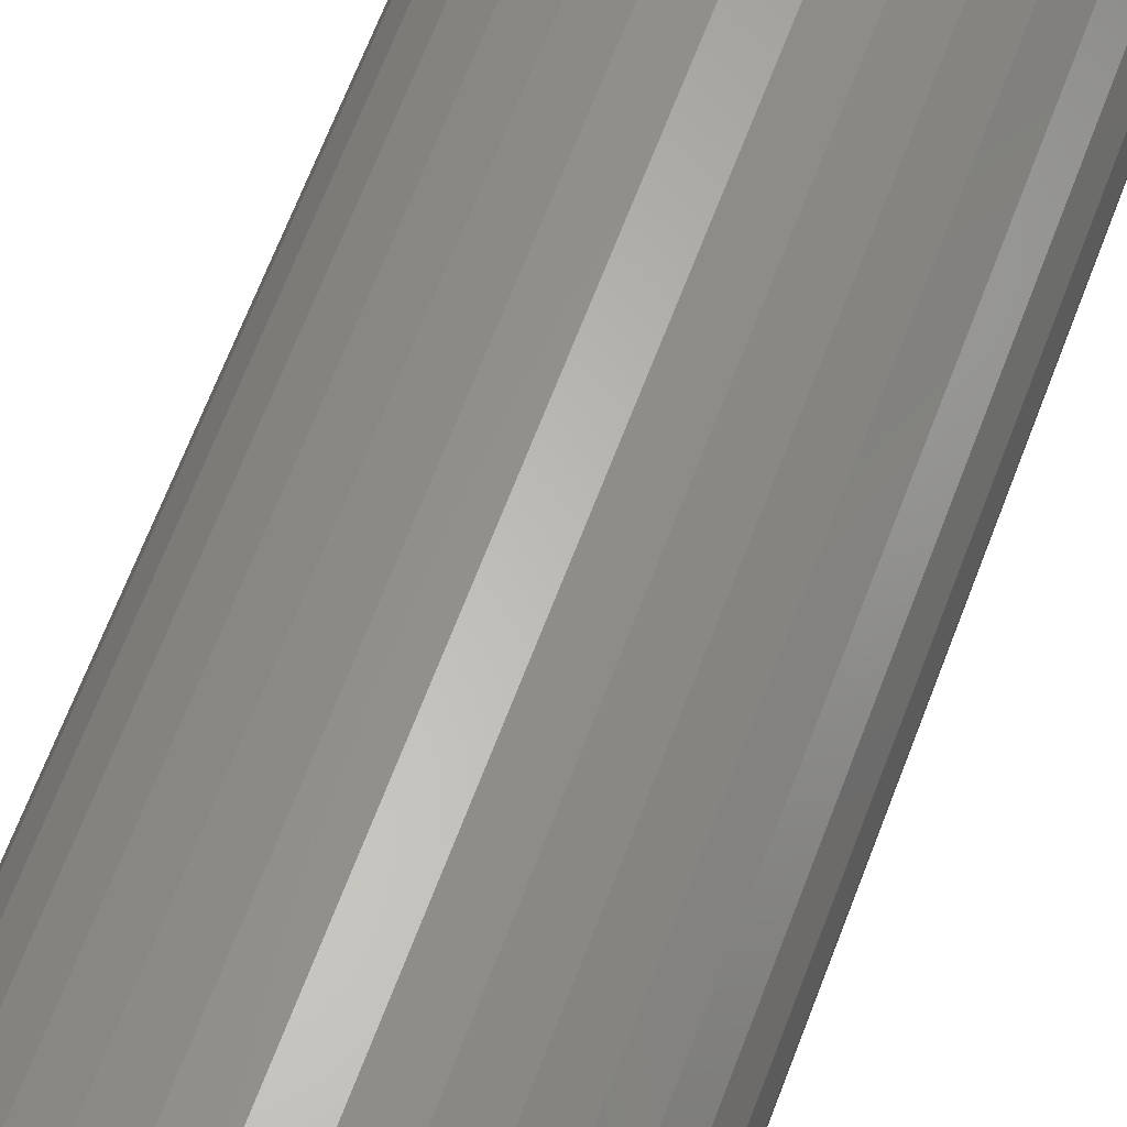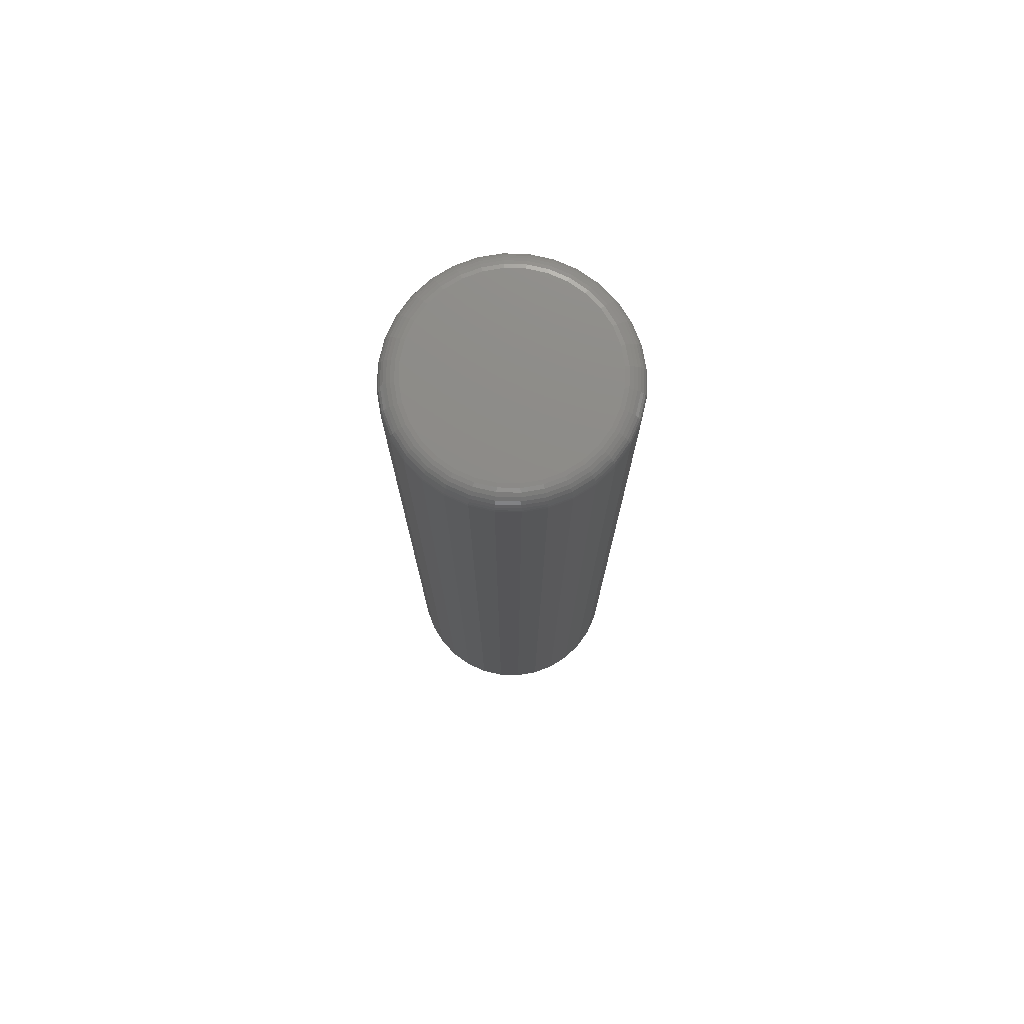
<metadata>
{"format":"stl","ext":"stl","renderer":"f3d","projection":"perspective","resolution":1024,"background":"white","views":[{"elev":61.6,"azim":20.0,"up":"+Z"},{"elev":75.9,"azim":176.0,"up":"+Y"}]}
</metadata>
<code>
# stl→obj: 352 verts, 700 faces
v 0.1835 0.7188 -2.28e-16
v 0.1835 -0.6719 -6.671e-17
v 0.18 0.7188 -0.03542
v 0.18 -0.6719 -0.03542
v 0.1696 0.7188 -0.06949
v 0.1696 -0.6719 -0.06949
v 0.1529 0.7188 -0.1009
v 0.1529 -0.6719 -0.1009
v 0.1303 0.7188 -0.1284
v 0.1303 -0.6719 -0.1284
v 0.1028 0.7188 -0.151
v 0.1028 -0.6719 -0.151
v 0.07138 0.7188 -0.1678
v 0.07138 -0.6719 -0.1678
v 0.03732 0.7188 -0.1781
v 0.03732 -0.6719 -0.1781
v 0.001891 0.7188 -0.1816
v 0.001891 -0.6719 -0.1816
v -0.03353 0.7188 -0.1781
v -0.03353 -0.6719 -0.1781
v -0.0676 0.7188 -0.1678
v -0.0676 -0.6719 -0.1678
v -0.09899 0.7188 -0.151
v -0.09899 -0.6719 -0.151
v -0.1265 0.7188 -0.1284
v -0.1265 -0.6719 -0.1284
v -0.1491 0.7188 -0.1009
v -0.1491 -0.6719 -0.1009
v -0.1659 0.7188 -0.06949
v -0.1659 -0.6719 -0.06949
v -0.1762 0.7188 -0.03542
v -0.1762 -0.6719 -0.03542
v -0.1797 0.7188 2.224e-17
v -0.1797 -0.6719 2.224e-17
v -0.1762 0.7188 0.03542
v -0.1762 -0.6719 0.03542
v -0.1659 0.7188 0.06949
v -0.1659 -0.6719 0.06949
v -0.1491 0.7188 0.1009
v -0.1491 -0.6719 0.1009
v -0.1265 0.7188 0.1284
v -0.1265 -0.6719 0.1284
v -0.09899 0.7188 0.151
v -0.09899 -0.6719 0.151
v -0.0676 0.7188 0.1678
v -0.0676 -0.6719 0.1678
v -0.03353 0.7188 0.1781
v -0.03353 -0.6719 0.1781
v 0.001891 0.7188 0.1816
v 0.001891 -0.6719 0.1816
v 0.03732 0.7188 0.1781
v 0.03732 -0.6719 0.1781
v 0.07138 0.7188 0.1678
v 0.07138 -0.6719 0.1678
v 0.1028 0.7188 0.151
v 0.1028 -0.6719 0.151
v 0.1303 0.7188 0.1284
v 0.1303 -0.6719 0.1284
v 0.1529 0.7188 0.1009
v 0.1529 -0.6719 0.1009
v 0.1696 0.7188 0.06949
v 0.1696 -0.6719 0.06949
v 0.18 0.7188 0.03542
v 0.18 -0.6719 0.03542
v 0.001891 0.75 0.1503
v 0.03122 0.75 0.1474
v -0.02744 0.75 0.1474
v -0.05564 0.75 0.1389
v 0.05942 0.75 0.1389
v 0.03122 0.75 -0.1474
v -0.02744 0.75 -0.1474
v 0.05942 0.75 -0.1389
v 0.001891 0.75 -0.1503
v -0.05564 0.75 -0.1389
v -0.08163 0.75 -0.125
v 0.08541 0.75 -0.125
v -0.1044 0.75 -0.1063
v 0.1082 0.75 -0.1063
v -0.1231 0.75 -0.08352
v 0.1269 0.75 -0.08352
v -0.137 0.75 -0.05753
v 0.1408 0.75 -0.05753
v -0.1455 0.75 -0.02933
v 0.1493 0.75 -0.02933
v -0.1484 0.75 -1.088e-16
v 0.1522 0.75 -4.888e-17
v -0.1455 0.75 0.02933
v 0.1493 0.75 0.02933
v -0.137 0.75 0.05753
v 0.1408 0.75 0.05753
v -0.1231 0.75 0.08352
v 0.1269 0.75 0.08352
v -0.1044 0.75 0.1063
v 0.1082 0.75 0.1063
v -0.08163 0.75 0.125
v 0.08541 0.75 0.125
v -0.1791 0.7248 -1.249e-16
v -0.1756 0.7248 0.03531
v -0.1773 0.7307 -1.249e-16
v -0.1739 0.7307 0.03496
v -0.1744 0.7361 -1.249e-16
v -0.171 0.7361 0.0344
v -0.1705 0.7408 -1.11e-16
v -0.1672 0.7408 0.03364
v -0.1658 0.7447 -1.11e-16
v -0.1626 0.7447 0.03271
v -0.1604 0.7476 -9.714e-17
v -0.1573 0.7476 0.03166
v -0.1545 0.7494 -1.11e-16
v -0.1515 0.7494 0.03052
v 0.1794 0.7248 0.03531
v 0.1829 0.7248 -2.082e-16
v 0.1776 0.7307 0.03496
v 0.1811 0.7307 -1.943e-16
v 0.1748 0.7361 0.0344
v 0.1782 0.7361 -2.082e-16
v 0.171 0.7408 0.03364
v 0.1743 0.7408 -1.804e-16
v 0.1664 0.7447 0.03271
v 0.1696 0.7447 -1.804e-16
v 0.1611 0.7476 0.03166
v 0.1642 0.7476 -1.804e-16
v 0.1553 0.7494 0.03052
v 0.1583 0.7494 -1.665e-16
v 0.1691 0.7248 0.06926
v 0.1675 0.7307 0.06858
v 0.1648 0.7361 0.06747
v 0.1612 0.7408 0.06598
v 0.1568 0.7447 0.06417
v 0.1518 0.7476 0.0621
v 0.1464 0.7494 0.05986
v 0.1524 0.7248 0.1005
v 0.1509 0.7307 0.09956
v 0.1485 0.7361 0.09795
v 0.1453 0.7408 0.09579
v 0.1413 0.7447 0.09316
v 0.1368 0.7476 0.09016
v 0.132 0.7494 0.08691
v 0.1299 0.7248 0.128
v 0.1286 0.7307 0.1267
v 0.1266 0.7361 0.1247
v 0.1238 0.7408 0.1219
v 0.1205 0.7447 0.1186
v 0.1166 0.7476 0.1148
v 0.1125 0.7494 0.1106
v 0.1024 0.7248 0.1505
v 0.1014 0.7307 0.149
v 0.09985 0.7361 0.1466
v 0.09769 0.7408 0.1434
v 0.09506 0.7447 0.1394
v 0.09205 0.7476 0.1349
v 0.0888 0.7494 0.1301
v 0.07115 0.7248 0.1672
v 0.07047 0.7307 0.1656
v 0.06936 0.7361 0.1629
v 0.06788 0.7408 0.1593
v 0.06606 0.7447 0.1549
v 0.064 0.7476 0.1499
v 0.06175 0.7494 0.1445
v 0.0372 0.7248 0.1775
v 0.03685 0.7307 0.1758
v 0.03629 0.7361 0.1729
v 0.03553 0.7408 0.1691
v 0.03461 0.7447 0.1645
v 0.03355 0.7476 0.1592
v 0.03241 0.7494 0.1534
v 0.001891 0.7248 0.181
v 0.001891 0.7307 0.1792
v 0.001891 0.7361 0.1763
v 0.001891 0.7408 0.1724
v 0.001891 0.7447 0.1677
v 0.001891 0.7476 0.1623
v 0.001891 0.7494 0.1564
v -0.03342 0.7248 0.1775
v -0.03307 0.7307 0.1758
v -0.03251 0.7361 0.1729
v -0.03175 0.7408 0.1691
v -0.03082 0.7447 0.1645
v -0.02977 0.7476 0.1592
v -0.02863 0.7494 0.1534
v -0.06737 0.7248 0.1672
v -0.06669 0.7307 0.1656
v -0.06558 0.7361 0.1629
v -0.06409 0.7408 0.1593
v -0.06228 0.7447 0.1549
v -0.06021 0.7476 0.1499
v -0.05797 0.7494 0.1445
v -0.09865 0.7248 0.1505
v -0.09767 0.7307 0.149
v -0.09606 0.7361 0.1466
v -0.0939 0.7408 0.1434
v -0.09127 0.7447 0.1394
v -0.08827 0.7476 0.1349
v -0.08501 0.7494 0.1301
v -0.1261 0.7248 0.128
v -0.1248 0.7307 0.1267
v -0.1228 0.7361 0.1247
v -0.12 0.7408 0.1219
v -0.1167 0.7447 0.1186
v -0.1129 0.7476 0.1148
v -0.1087 0.7494 0.1106
v -0.1486 0.7248 0.1005
v -0.1471 0.7307 0.09956
v -0.1447 0.7361 0.09795
v -0.1415 0.7408 0.09579
v -0.1375 0.7447 0.09316
v -0.133 0.7476 0.09016
v -0.1282 0.7494 0.08691
v -0.1653 0.7248 0.06926
v -0.1637 0.7307 0.06858
v -0.161 0.7361 0.06747
v -0.1574 0.7408 0.06598
v -0.153 0.7447 0.06417
v -0.148 0.7476 0.0621
v -0.1426 0.7494 0.05986
v 0.1794 0.7248 -0.03531
v 0.1776 0.7307 -0.03496
v 0.1748 0.7361 -0.0344
v 0.171 0.7408 -0.03364
v 0.1664 0.7447 -0.03271
v 0.1611 0.7476 -0.03166
v 0.1553 0.7494 -0.03052
v -0.1756 0.7248 -0.03531
v -0.1739 0.7307 -0.03496
v -0.171 0.7361 -0.0344
v -0.1672 0.7408 -0.03364
v -0.1626 0.7447 -0.03271
v -0.1573 0.7476 -0.03166
v -0.1515 0.7494 -0.03052
v -0.1653 0.7248 -0.06926
v -0.1637 0.7307 -0.06858
v -0.161 0.7361 -0.06747
v -0.1574 0.7408 -0.06598
v -0.153 0.7447 -0.06417
v -0.148 0.7476 -0.0621
v -0.1426 0.7494 -0.05986
v -0.1486 0.7248 -0.1005
v -0.1471 0.7307 -0.09956
v -0.1447 0.7361 -0.09795
v -0.1415 0.7408 -0.09579
v -0.1375 0.7447 -0.09316
v -0.133 0.7476 -0.09016
v -0.1282 0.7494 -0.08691
v -0.1261 0.7248 -0.128
v -0.1248 0.7307 -0.1267
v -0.1228 0.7361 -0.1247
v -0.12 0.7408 -0.1219
v -0.1167 0.7447 -0.1186
v -0.1129 0.7476 -0.1148
v -0.1087 0.7494 -0.1106
v -0.09865 0.7248 -0.1505
v -0.09767 0.7307 -0.149
v -0.09606 0.7361 -0.1466
v -0.0939 0.7408 -0.1434
v -0.09127 0.7447 -0.1394
v -0.08827 0.7476 -0.1349
v -0.08501 0.7494 -0.1301
v -0.06737 0.7248 -0.1672
v -0.06669 0.7307 -0.1656
v -0.06558 0.7361 -0.1629
v -0.06409 0.7408 -0.1593
v -0.06228 0.7447 -0.1549
v -0.06021 0.7476 -0.1499
v -0.05797 0.7494 -0.1445
v -0.03342 0.7248 -0.1775
v -0.03307 0.7307 -0.1758
v -0.03251 0.7361 -0.1729
v -0.03175 0.7408 -0.1691
v -0.03082 0.7447 -0.1645
v -0.02977 0.7476 -0.1592
v -0.02863 0.7494 -0.1534
v 0.001891 0.7248 -0.181
v 0.001891 0.7307 -0.1792
v 0.001891 0.7361 -0.1763
v 0.001891 0.7408 -0.1724
v 0.001891 0.7447 -0.1677
v 0.001891 0.7476 -0.1623
v 0.001891 0.7494 -0.1564
v 0.0372 0.7248 -0.1775
v 0.03685 0.7307 -0.1758
v 0.03629 0.7361 -0.1729
v 0.03553 0.7408 -0.1691
v 0.03461 0.7447 -0.1645
v 0.03355 0.7476 -0.1592
v 0.03241 0.7494 -0.1534
v 0.07115 0.7248 -0.1672
v 0.07047 0.7307 -0.1656
v 0.06936 0.7361 -0.1629
v 0.06788 0.7408 -0.1593
v 0.06606 0.7447 -0.1549
v 0.064 0.7476 -0.1499
v 0.06175 0.7494 -0.1445
v 0.1024 0.7248 -0.1505
v 0.1014 0.7307 -0.149
v 0.09985 0.7361 -0.1466
v 0.09769 0.7408 -0.1434
v 0.09506 0.7447 -0.1394
v 0.09205 0.7476 -0.1349
v 0.0888 0.7494 -0.1301
v 0.1299 0.7248 -0.128
v 0.1286 0.7307 -0.1267
v 0.1266 0.7361 -0.1247
v 0.1238 0.7408 -0.1219
v 0.1205 0.7447 -0.1186
v 0.1166 0.7476 -0.1148
v 0.1125 0.7494 -0.1106
v 0.1524 0.7248 -0.1005
v 0.1509 0.7307 -0.09956
v 0.1485 0.7361 -0.09795
v 0.1453 0.7408 -0.09579
v 0.1413 0.7447 -0.09316
v 0.1368 0.7476 -0.09016
v 0.132 0.7494 -0.08691
v 0.1691 0.7248 -0.06926
v 0.1675 0.7307 -0.06858
v 0.1648 0.7361 -0.06747
v 0.1612 0.7408 -0.06598
v 0.1568 0.7447 -0.06417
v 0.1518 0.7476 -0.0621
v 0.1464 0.7494 -0.05986
v -0.02439 -0.75 0.1321
v 0.02817 -0.75 0.1321
v 0.001892 -0.75 0.1347
v -0.04966 -0.75 0.1245
v 0.05344 -0.75 0.1245
v 0.05344 -0.75 -0.1245
v -0.02439 -0.75 -0.1321
v 0.02817 -0.75 -0.1321
v 0.001891 -0.75 -0.1347
v 0.07673 -0.75 0.112
v -0.07295 -0.75 0.112
v 0.09714 -0.75 0.09525
v -0.09336 -0.75 0.09525
v 0.1139 -0.75 0.07484
v -0.1101 -0.75 0.07484
v 0.1263 -0.75 0.05155
v -0.1226 -0.75 0.05155
v 0.134 -0.75 0.02628
v -0.1302 -0.75 0.02628
v 0.1366 -0.75 -1.388e-17
v -0.1328 -0.75 2.91e-07
v 0.134 -0.75 -0.02628
v -0.1302 -0.75 -0.02628
v 0.1263 -0.75 -0.05155
v -0.1226 -0.75 -0.05155
v 0.1139 -0.75 -0.07484
v -0.1101 -0.75 -0.07484
v 0.09714 -0.75 -0.09525
v -0.09336 -0.75 -0.09525
v 0.07673 -0.75 -0.112
v -0.07295 -0.75 -0.112
v -0.04966 -0.75 -0.1245
f 1 2 3
f 3 2 4
f 3 4 5
f 5 4 6
f 5 6 7
f 7 6 8
f 7 8 9
f 9 8 10
f 9 10 11
f 11 10 12
f 11 12 13
f 13 12 14
f 13 14 15
f 15 14 16
f 15 16 17
f 17 16 18
f 17 18 19
f 19 18 20
f 19 20 21
f 21 20 22
f 21 22 23
f 23 22 24
f 23 24 25
f 25 24 26
f 25 26 27
f 27 26 28
f 27 28 29
f 29 28 30
f 29 30 31
f 31 30 32
f 31 32 33
f 33 32 34
f 33 34 35
f 35 34 36
f 35 36 37
f 37 36 38
f 37 38 39
f 39 38 40
f 39 40 41
f 41 40 42
f 41 42 43
f 43 42 44
f 43 44 45
f 45 44 46
f 45 46 47
f 47 46 48
f 47 48 49
f 49 48 50
f 49 50 51
f 51 50 52
f 51 52 53
f 53 52 54
f 53 54 55
f 55 54 56
f 55 56 57
f 57 56 58
f 57 58 59
f 59 58 60
f 59 60 61
f 61 60 62
f 61 62 63
f 63 62 64
f 63 64 1
f 1 64 2
f 65 66 67
f 68 67 66
f 69 68 66
f 70 71 72
f 73 71 70
f 71 74 72
f 72 74 75
f 72 75 76
f 76 75 77
f 76 77 78
f 78 77 79
f 78 79 80
f 80 79 81
f 80 81 82
f 82 81 83
f 82 83 84
f 84 83 85
f 84 85 86
f 86 85 87
f 86 87 88
f 88 87 89
f 88 89 90
f 90 89 91
f 90 91 92
f 92 91 93
f 92 93 94
f 94 93 95
f 94 95 96
f 96 95 68
f 96 68 69
f 33 35 97
f 97 35 98
f 97 98 99
f 99 98 100
f 99 100 101
f 101 100 102
f 101 102 103
f 103 102 104
f 103 104 105
f 105 104 106
f 105 106 107
f 107 106 108
f 107 108 109
f 109 108 110
f 109 110 85
f 85 110 87
f 63 1 111
f 111 1 112
f 111 112 113
f 113 112 114
f 113 114 115
f 115 114 116
f 115 116 117
f 117 116 118
f 117 118 119
f 119 118 120
f 119 120 121
f 121 120 122
f 121 122 123
f 123 122 124
f 123 124 88
f 88 124 86
f 61 63 125
f 125 63 111
f 125 111 126
f 126 111 113
f 126 113 127
f 127 113 115
f 127 115 128
f 128 115 117
f 128 117 129
f 129 117 119
f 129 119 130
f 130 119 121
f 130 121 131
f 131 121 123
f 131 123 90
f 90 123 88
f 59 61 132
f 132 61 125
f 132 125 133
f 133 125 126
f 133 126 134
f 134 126 127
f 134 127 135
f 135 127 128
f 135 128 136
f 136 128 129
f 136 129 137
f 137 129 130
f 137 130 138
f 138 130 131
f 138 131 92
f 92 131 90
f 57 59 139
f 139 59 132
f 139 132 140
f 140 132 133
f 140 133 141
f 141 133 134
f 141 134 142
f 142 134 135
f 142 135 143
f 143 135 136
f 143 136 144
f 144 136 137
f 144 137 145
f 145 137 138
f 145 138 94
f 94 138 92
f 55 57 146
f 146 57 139
f 146 139 147
f 147 139 140
f 147 140 148
f 148 140 141
f 148 141 149
f 149 141 142
f 149 142 150
f 150 142 143
f 150 143 151
f 151 143 144
f 151 144 152
f 152 144 145
f 152 145 96
f 96 145 94
f 53 55 153
f 153 55 146
f 153 146 154
f 154 146 147
f 154 147 155
f 155 147 148
f 155 148 156
f 156 148 149
f 156 149 157
f 157 149 150
f 157 150 158
f 158 150 151
f 158 151 159
f 159 151 152
f 159 152 69
f 69 152 96
f 51 53 160
f 160 53 153
f 160 153 161
f 161 153 154
f 161 154 162
f 162 154 155
f 162 155 163
f 163 155 156
f 163 156 164
f 164 156 157
f 164 157 165
f 165 157 158
f 165 158 166
f 166 158 159
f 166 159 66
f 66 159 69
f 49 51 167
f 167 51 160
f 167 160 168
f 168 160 161
f 168 161 169
f 169 161 162
f 169 162 170
f 170 162 163
f 170 163 171
f 171 163 164
f 171 164 172
f 172 164 165
f 172 165 173
f 173 165 166
f 173 166 65
f 65 166 66
f 47 49 174
f 174 49 167
f 174 167 175
f 175 167 168
f 175 168 176
f 176 168 169
f 176 169 177
f 177 169 170
f 177 170 178
f 178 170 171
f 178 171 179
f 179 171 172
f 179 172 180
f 180 172 173
f 180 173 67
f 67 173 65
f 45 47 181
f 181 47 174
f 181 174 182
f 182 174 175
f 182 175 183
f 183 175 176
f 183 176 184
f 184 176 177
f 184 177 185
f 185 177 178
f 185 178 186
f 186 178 179
f 186 179 187
f 187 179 180
f 187 180 68
f 68 180 67
f 43 45 188
f 188 45 181
f 188 181 189
f 189 181 182
f 189 182 190
f 190 182 183
f 190 183 191
f 191 183 184
f 191 184 192
f 192 184 185
f 192 185 193
f 193 185 186
f 193 186 194
f 194 186 187
f 194 187 95
f 95 187 68
f 41 43 195
f 195 43 188
f 195 188 196
f 196 188 189
f 196 189 197
f 197 189 190
f 197 190 198
f 198 190 191
f 198 191 199
f 199 191 192
f 199 192 200
f 200 192 193
f 200 193 201
f 201 193 194
f 201 194 93
f 93 194 95
f 39 41 202
f 202 41 195
f 202 195 203
f 203 195 196
f 203 196 204
f 204 196 197
f 204 197 205
f 205 197 198
f 205 198 206
f 206 198 199
f 206 199 207
f 207 199 200
f 207 200 208
f 208 200 201
f 208 201 91
f 91 201 93
f 37 39 209
f 209 39 202
f 209 202 210
f 210 202 203
f 210 203 211
f 211 203 204
f 211 204 212
f 212 204 205
f 212 205 213
f 213 205 206
f 213 206 214
f 214 206 207
f 214 207 215
f 215 207 208
f 215 208 89
f 89 208 91
f 35 37 98
f 98 37 209
f 98 209 100
f 100 209 210
f 100 210 102
f 102 210 211
f 102 211 104
f 104 211 212
f 104 212 106
f 106 212 213
f 106 213 108
f 108 213 214
f 108 214 110
f 110 214 215
f 110 215 87
f 87 215 89
f 1 3 112
f 112 3 216
f 112 216 114
f 114 216 217
f 114 217 116
f 116 217 218
f 116 218 118
f 118 218 219
f 118 219 120
f 120 219 220
f 120 220 122
f 122 220 221
f 122 221 124
f 124 221 222
f 124 222 86
f 86 222 84
f 31 33 223
f 223 33 97
f 223 97 224
f 224 97 99
f 224 99 225
f 225 99 101
f 225 101 226
f 226 101 103
f 226 103 227
f 227 103 105
f 227 105 228
f 228 105 107
f 228 107 229
f 229 107 109
f 229 109 83
f 83 109 85
f 29 31 230
f 230 31 223
f 230 223 231
f 231 223 224
f 231 224 232
f 232 224 225
f 232 225 233
f 233 225 226
f 233 226 234
f 234 226 227
f 234 227 235
f 235 227 228
f 235 228 236
f 236 228 229
f 236 229 81
f 81 229 83
f 27 29 237
f 237 29 230
f 237 230 238
f 238 230 231
f 238 231 239
f 239 231 232
f 239 232 240
f 240 232 233
f 240 233 241
f 241 233 234
f 241 234 242
f 242 234 235
f 242 235 243
f 243 235 236
f 243 236 79
f 79 236 81
f 25 27 244
f 244 27 237
f 244 237 245
f 245 237 238
f 245 238 246
f 246 238 239
f 246 239 247
f 247 239 240
f 247 240 248
f 248 240 241
f 248 241 249
f 249 241 242
f 249 242 250
f 250 242 243
f 250 243 77
f 77 243 79
f 23 25 251
f 251 25 244
f 251 244 252
f 252 244 245
f 252 245 253
f 253 245 246
f 253 246 254
f 254 246 247
f 254 247 255
f 255 247 248
f 255 248 256
f 256 248 249
f 256 249 257
f 257 249 250
f 257 250 75
f 75 250 77
f 21 23 258
f 258 23 251
f 258 251 259
f 259 251 252
f 259 252 260
f 260 252 253
f 260 253 261
f 261 253 254
f 261 254 262
f 262 254 255
f 262 255 263
f 263 255 256
f 263 256 264
f 264 256 257
f 264 257 74
f 74 257 75
f 19 21 265
f 265 21 258
f 265 258 266
f 266 258 259
f 266 259 267
f 267 259 260
f 267 260 268
f 268 260 261
f 268 261 269
f 269 261 262
f 269 262 270
f 270 262 263
f 270 263 271
f 271 263 264
f 271 264 71
f 71 264 74
f 17 19 272
f 272 19 265
f 272 265 273
f 273 265 266
f 273 266 274
f 274 266 267
f 274 267 275
f 275 267 268
f 275 268 276
f 276 268 269
f 276 269 277
f 277 269 270
f 277 270 278
f 278 270 271
f 278 271 73
f 73 271 71
f 15 17 279
f 279 17 272
f 279 272 280
f 280 272 273
f 280 273 281
f 281 273 274
f 281 274 282
f 282 274 275
f 282 275 283
f 283 275 276
f 283 276 284
f 284 276 277
f 284 277 285
f 285 277 278
f 285 278 70
f 70 278 73
f 13 15 286
f 286 15 279
f 286 279 287
f 287 279 280
f 287 280 288
f 288 280 281
f 288 281 289
f 289 281 282
f 289 282 290
f 290 282 283
f 290 283 291
f 291 283 284
f 291 284 292
f 292 284 285
f 292 285 72
f 72 285 70
f 11 13 293
f 293 13 286
f 293 286 294
f 294 286 287
f 294 287 295
f 295 287 288
f 295 288 296
f 296 288 289
f 296 289 297
f 297 289 290
f 297 290 298
f 298 290 291
f 298 291 299
f 299 291 292
f 299 292 76
f 76 292 72
f 9 11 300
f 300 11 293
f 300 293 301
f 301 293 294
f 301 294 302
f 302 294 295
f 302 295 303
f 303 295 296
f 303 296 304
f 304 296 297
f 304 297 305
f 305 297 298
f 305 298 306
f 306 298 299
f 306 299 78
f 78 299 76
f 7 9 307
f 307 9 300
f 307 300 308
f 308 300 301
f 308 301 309
f 309 301 302
f 309 302 310
f 310 302 303
f 310 303 311
f 311 303 304
f 311 304 312
f 312 304 305
f 312 305 313
f 313 305 306
f 313 306 80
f 80 306 78
f 5 7 314
f 314 7 307
f 314 307 315
f 315 307 308
f 315 308 316
f 316 308 309
f 316 309 317
f 317 309 310
f 317 310 318
f 318 310 311
f 318 311 319
f 319 311 312
f 319 312 320
f 320 312 313
f 320 313 82
f 82 313 80
f 3 5 216
f 216 5 314
f 216 314 217
f 217 314 315
f 217 315 218
f 218 315 316
f 218 316 219
f 219 316 317
f 219 317 220
f 220 317 318
f 220 318 221
f 221 318 319
f 221 319 222
f 222 319 320
f 222 320 84
f 84 320 82
f 321 322 323
f 322 321 324
f 322 324 325
f 326 327 328
f 328 327 329
f 325 324 330
f 330 324 331
f 330 331 332
f 332 331 333
f 332 333 334
f 334 333 335
f 334 335 336
f 336 335 337
f 336 337 338
f 338 337 339
f 338 339 340
f 340 339 341
f 340 341 342
f 342 341 343
f 342 343 344
f 344 343 345
f 344 345 346
f 346 345 347
f 346 347 348
f 348 347 349
f 348 349 350
f 350 349 351
f 350 351 326
f 326 351 352
f 326 352 327
f 44 324 46
f 46 324 321
f 46 321 48
f 48 321 323
f 48 323 50
f 50 323 322
f 50 322 52
f 324 44 331
f 331 44 42
f 331 42 333
f 333 42 40
f 333 40 335
f 335 40 38
f 335 38 337
f 337 38 36
f 337 36 339
f 339 36 34
f 339 34 341
f 332 56 330
f 330 56 54
f 330 54 325
f 325 54 52
f 325 52 322
f 56 332 58
f 58 332 334
f 58 334 60
f 60 334 336
f 60 336 62
f 62 336 338
f 62 338 64
f 64 338 340
f 64 340 2
f 12 326 14
f 14 326 328
f 14 328 16
f 16 328 329
f 16 329 18
f 18 329 327
f 18 327 20
f 326 12 350
f 350 12 10
f 350 10 348
f 348 10 8
f 348 8 346
f 346 8 6
f 346 6 344
f 344 6 4
f 344 4 342
f 342 4 2
f 342 2 340
f 349 24 351
f 351 24 22
f 351 22 352
f 352 22 20
f 352 20 327
f 24 349 26
f 26 349 347
f 26 347 28
f 28 347 345
f 28 345 30
f 30 345 343
f 30 343 32
f 32 343 341
f 32 341 34

</code>
